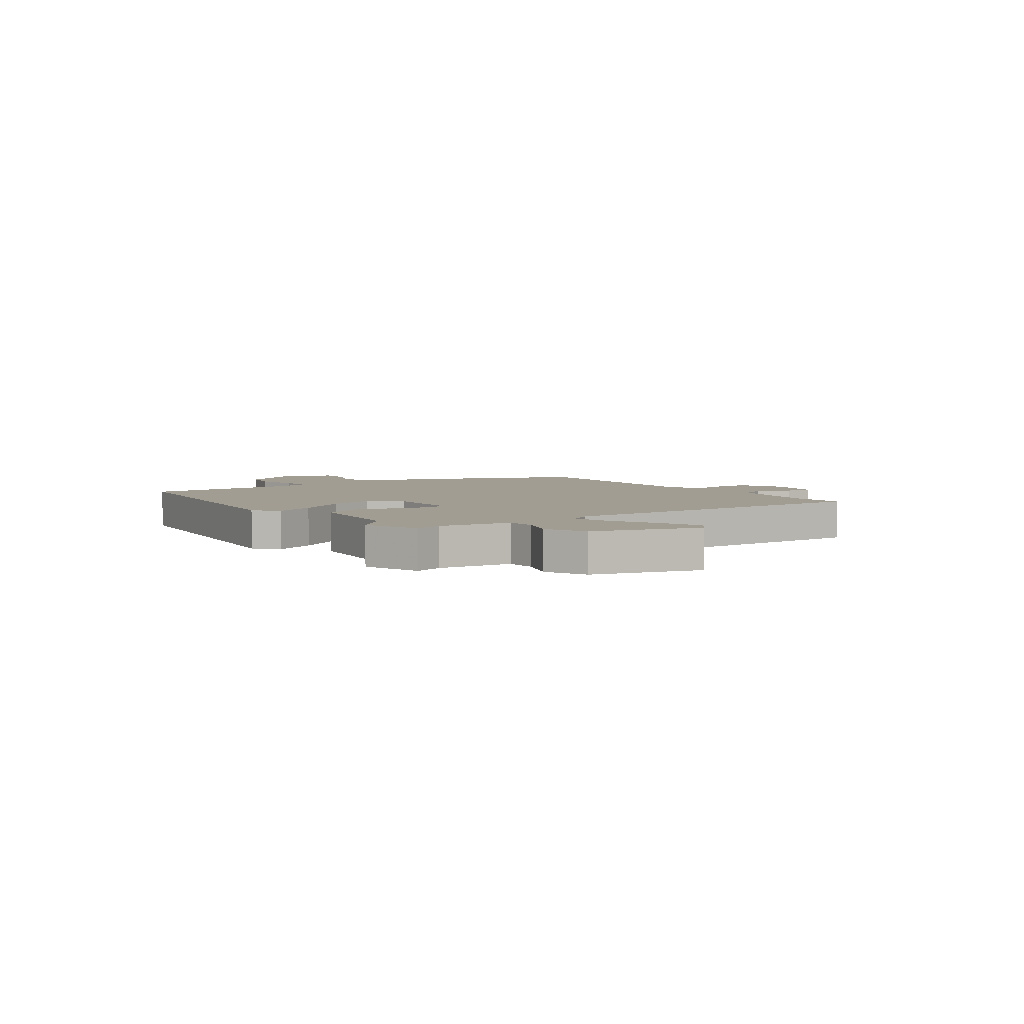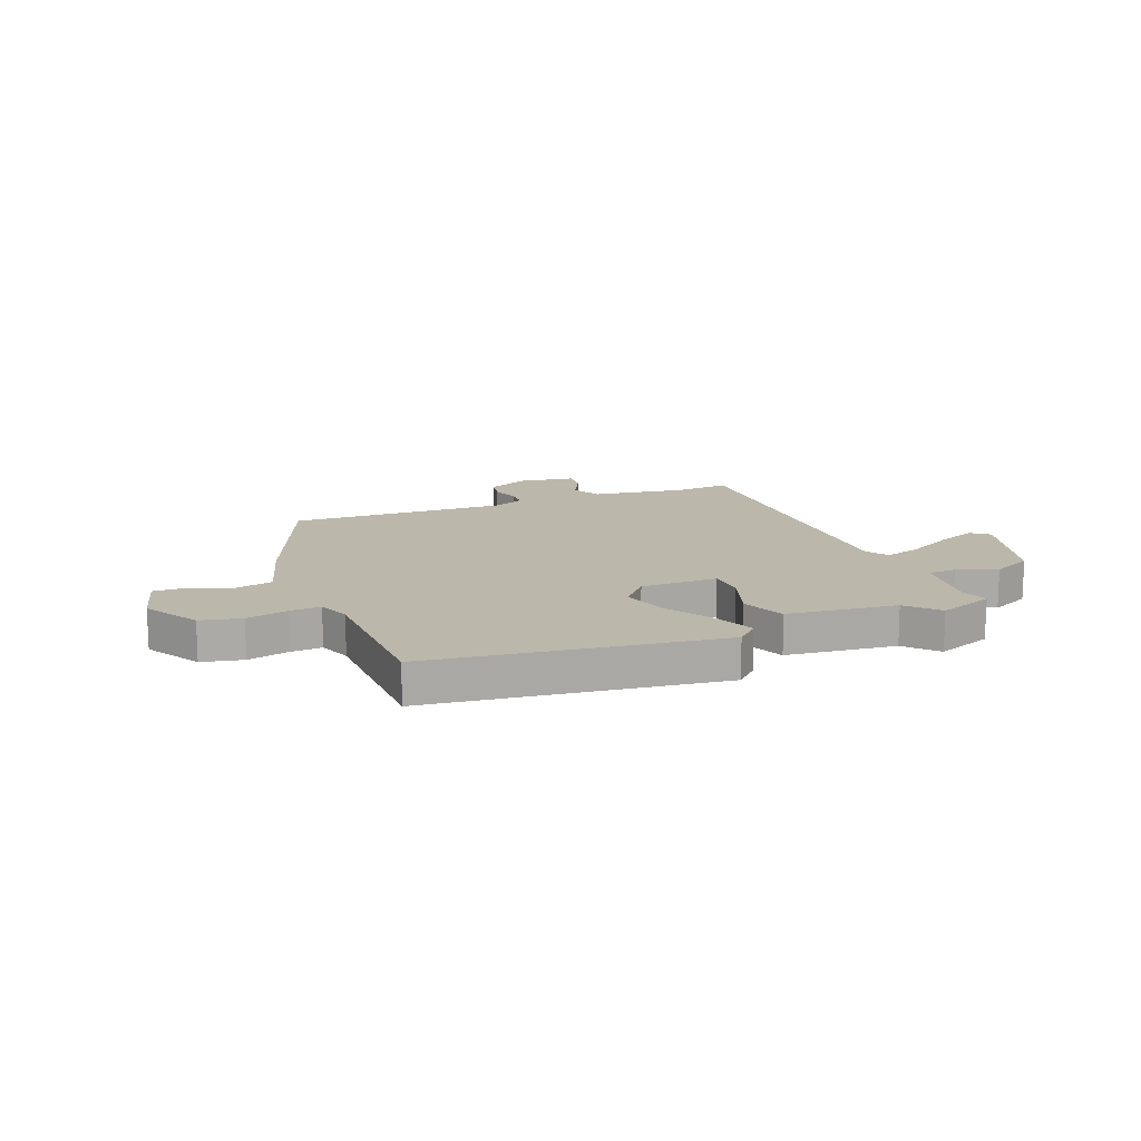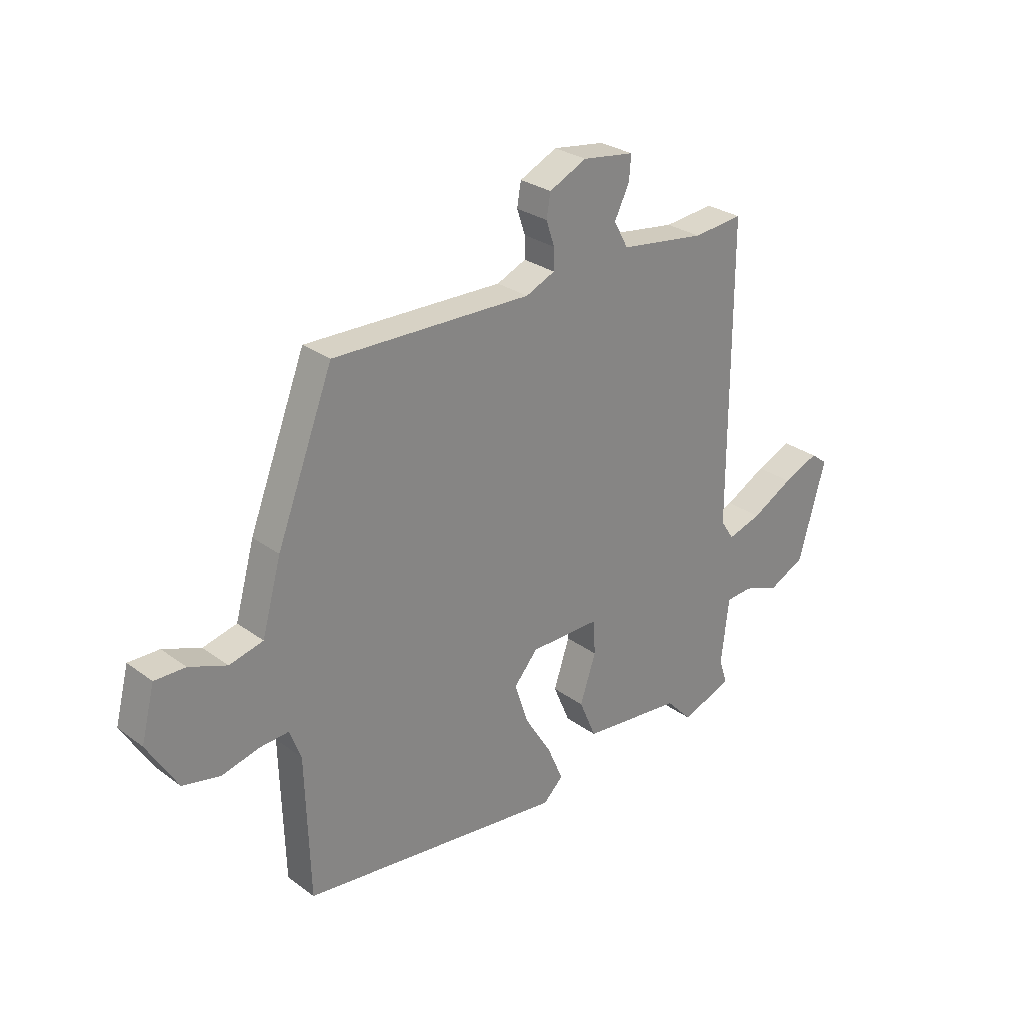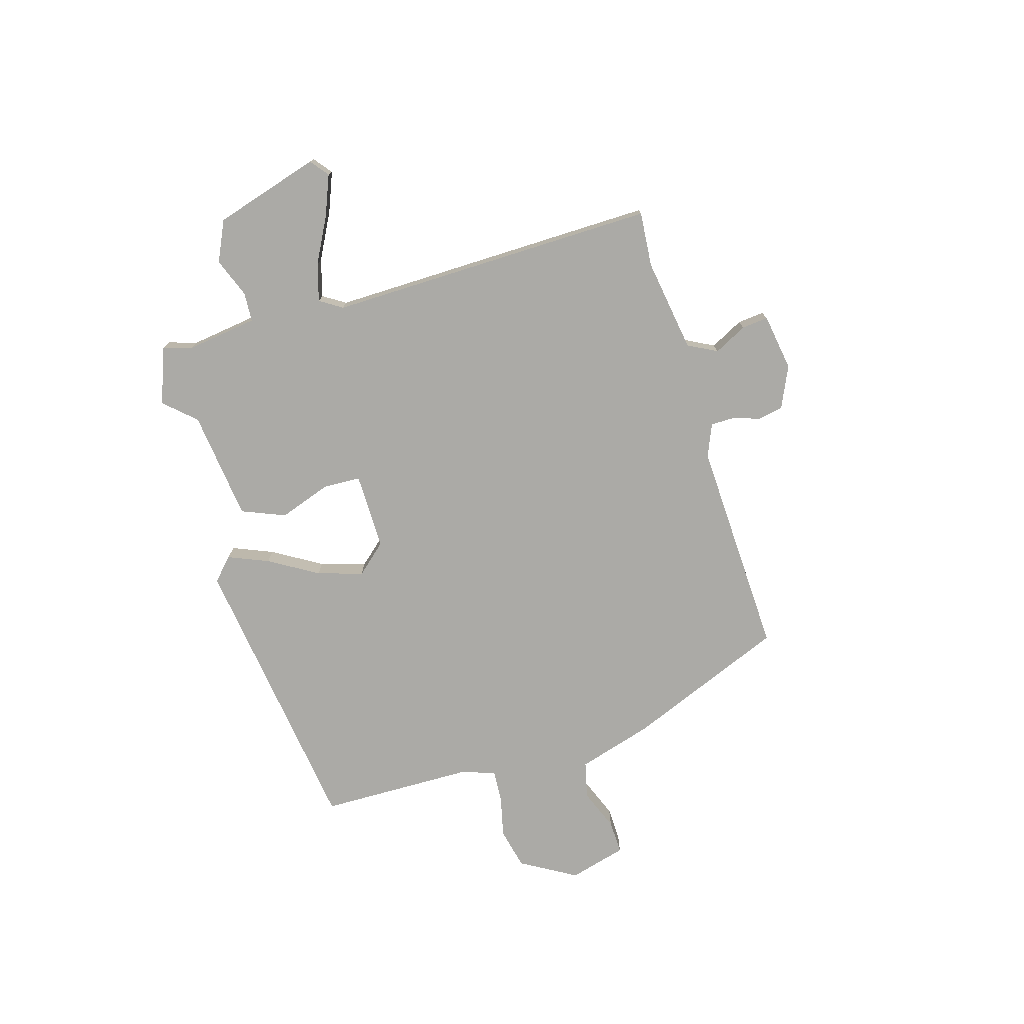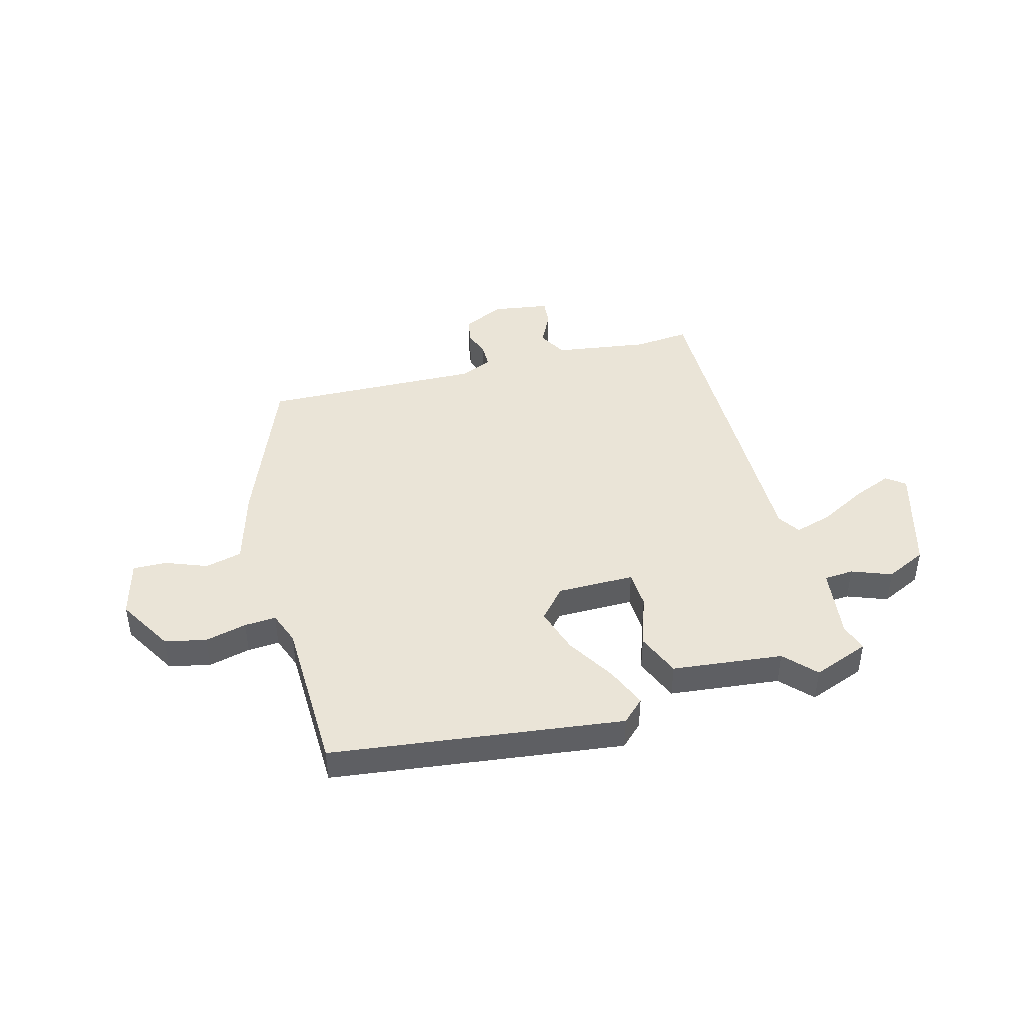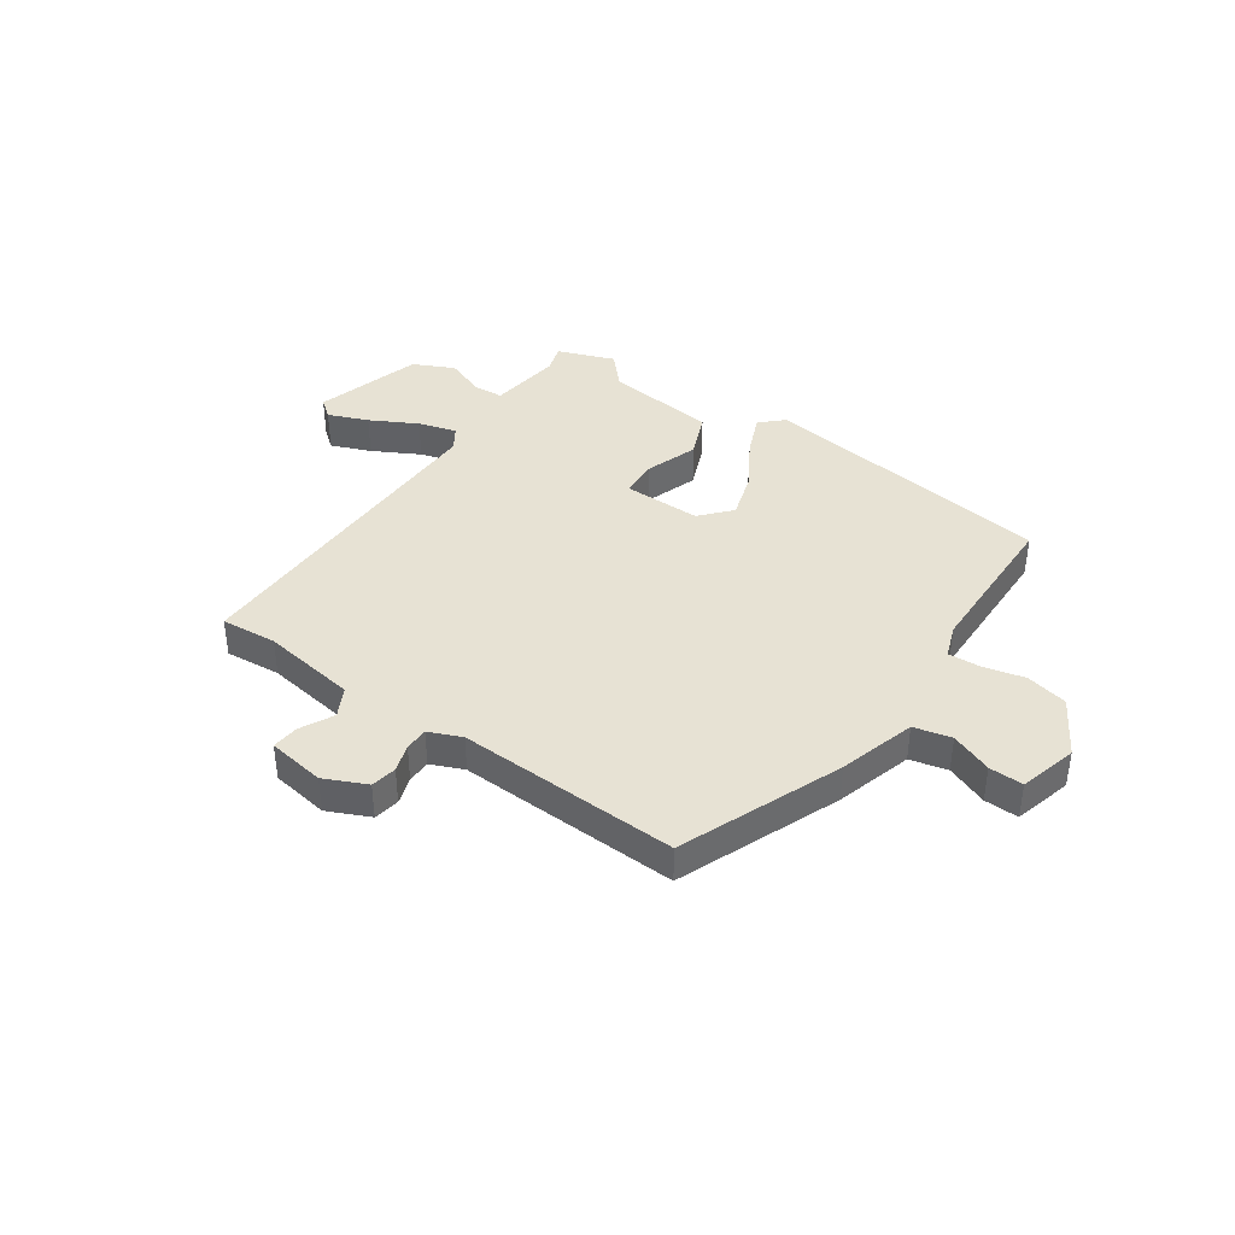
<metadata>
{"format":"obj","ext":"obj","renderer":"f3d","projection":"perspective","resolution":1024,"background":"white","views":[{"elev":4.7,"azim":-124.5,"up":"+Y"},{"elev":14.5,"azim":158.9,"up":"+Y"},{"elev":28.1,"azim":137.8,"up":"+Z"},{"elev":-75.8,"azim":-72.5,"up":"+Y"},{"elev":43.8,"azim":165.3,"up":"+Y"},{"elev":39.9,"azim":35.4,"up":"+Y"}]}
</metadata>
<code>
v -0.433 0.07 -0.526
v -0.536 0.07 -0.486
v -0.519 0.07 -0.435
v -0.535 0.07 -0.302
v -0.589 0.07 -0.298
v -0.662 0.07 -0.325
v -0.736 0.07 -0.289
v -0.791 0.07 -0.093
v -0.757 0.07 -0.067
v -0.685 0.07 -0.097
v -0.601 0.07 -0.143
v -0.532 0.07 -0.164
v -0.505 0.07 -0.123
v -0.505 0.07 0.485
v -0.404 0.07 0.475
v -0.231 0.07 0.499
v -0.202 0.07 0.552
v -0.232 0.07 0.613
v -0.236 0.07 0.662
v -0.131 0.07 0.677
v -0.055 0.07 0.641
v -0.047 0.07 0.594
v -0.064 0.07 0.544
v -0.064 0.07 0.501
v -0.005 0.07 0.475
v 0.397 0.07 0.485
v 0.511 0.07 0.191
v 0.55 0.07 0.051
v 0.618 0.07 0.034
v 0.694 0.07 0.063
v 0.756 0.07 0.064
v 0.783 0.07 -0.042
v 0.722 0.07 -0.143
v 0.646 0.07 -0.159
v 0.57 0.07 -0.14
v 0.512 0.07 -0.136
v 0.489 0.07 -0.196
v 0.48 0.07 -0.482
v -0.055 0.07 -0.546
v -0.095 0.07 -0.507
v -0.063 0.07 -0.433
v -0.008 0.07 -0.344
v 0.019 0.07 -0.261
v -0.029 0.07 -0.205
v -0.171 0.07 -0.204
v -0.175 0.07 -0.273
v -0.143 0.07 -0.369
v -0.177 0.07 -0.449
v -0.38 0.07 -0.47
v -0.433 0 -0.526
v -0.536 0 -0.486
v -0.519 0 -0.435
v -0.535 0 -0.302
v -0.589 0 -0.298
v -0.662 0 -0.325
v -0.736 0 -0.289
v -0.791 0 -0.093
v -0.757 0 -0.067
v -0.685 0 -0.097
v -0.601 0 -0.143
v -0.532 0 -0.164
v -0.505 0 -0.123
v -0.505 0 0.485
v -0.404 0 0.475
v -0.231 0 0.499
v -0.202 0 0.552
v -0.232 0 0.613
v -0.236 0 0.662
v -0.131 0 0.677
v -0.055 0 0.641
v -0.047 0 0.594
v -0.064 0 0.544
v -0.064 0 0.501
v -0.005 0 0.475
v 0.397 0 0.485
v 0.511 0 0.191
v 0.55 0 0.051
v 0.618 0 0.034
v 0.694 0 0.063
v 0.756 0 0.064
v 0.783 0 -0.042
v 0.722 0 -0.143
v 0.646 0 -0.159
v 0.57 0 -0.14
v 0.512 0 -0.136
v 0.489 0 -0.196
v 0.48 0 -0.482
v -0.055 0 -0.546
v -0.095 0 -0.507
v -0.063 0 -0.433
v -0.008 0 -0.344
v 0.019 0 -0.261
v -0.029 0 -0.205
v -0.171 0 -0.204
v -0.175 0 -0.273
v -0.143 0 -0.369
v -0.177 0 -0.449
v -0.38 0 -0.47
f 46 47 48 49
f 45 46 49
f 1 2 3
f 49 1 3
f 45 49 3
f 40 41 42
f 39 40 42
f 38 39 42
f 37 38 42
f 36 37 42 43
f 33 34 35
f 32 33 35
f 31 32 35
f 30 31 35
f 29 30 35
f 28 29 35 36
f 36 43 44
f 28 36 44
f 27 28 44
f 26 27 44
f 25 26 44
f 21 22 23
f 20 21 23
f 19 20 23
f 18 19 23
f 17 18 23
f 16 17 23 24
f 25 44 45
f 24 25 45
f 16 24 45
f 15 16 45
f 9 10 11
f 8 9 11
f 7 8 11
f 6 7 11
f 5 6 11
f 4 5 11 12
f 3 4 12 13
f 13 14 15 45
f 3 13 45
f 98 97 96 95
f 98 95 94
f 52 51 50
f 52 50 98
f 52 98 94
f 91 90 89
f 91 89 88
f 91 88 87
f 91 87 86
f 92 91 86 85
f 84 83 82
f 84 82 81
f 84 81 80
f 84 80 79
f 84 79 78
f 85 84 78 77
f 93 92 85
f 93 85 77
f 93 77 76
f 93 76 75
f 93 75 74
f 72 71 70
f 72 70 69
f 72 69 68
f 72 68 67
f 72 67 66
f 73 72 66 65
f 94 93 74
f 94 74 73
f 94 73 65
f 94 65 64
f 60 59 58
f 60 58 57
f 60 57 56
f 60 56 55
f 60 55 54
f 61 60 54 53
f 62 61 53 52
f 94 64 63 62
f 94 62 52
f 1 50 51 2
f 2 51 52 3
f 3 52 53 4
f 4 53 54 5
f 5 54 55 6
f 6 55 56 7
f 7 56 57 8
f 8 57 58 9
f 9 58 59 10
f 10 59 60 11
f 11 60 61 12
f 12 61 62 13
f 13 62 63 14
f 14 63 64 15
f 15 64 65 16
f 16 65 66 17
f 17 66 67 18
f 18 67 68 19
f 19 68 69 20
f 20 69 70 21
f 21 70 71 22
f 22 71 72 23
f 23 72 73 24
f 24 73 74 25
f 25 74 75 26
f 26 75 76 27
f 27 76 77 28
f 28 77 78 29
f 29 78 79 30
f 30 79 80 31
f 31 80 81 32
f 32 81 82 33
f 33 82 83 34
f 34 83 84 35
f 35 84 85 36
f 36 85 86 37
f 37 86 87 38
f 38 87 88 39
f 39 88 89 40
f 40 89 90 41
f 41 90 91 42
f 42 91 92 43
f 43 92 93 44
f 44 93 94 45
f 45 94 95 46
f 46 95 96 47
f 47 96 97 48
f 48 97 98 49
f 49 98 50 1

</code>
